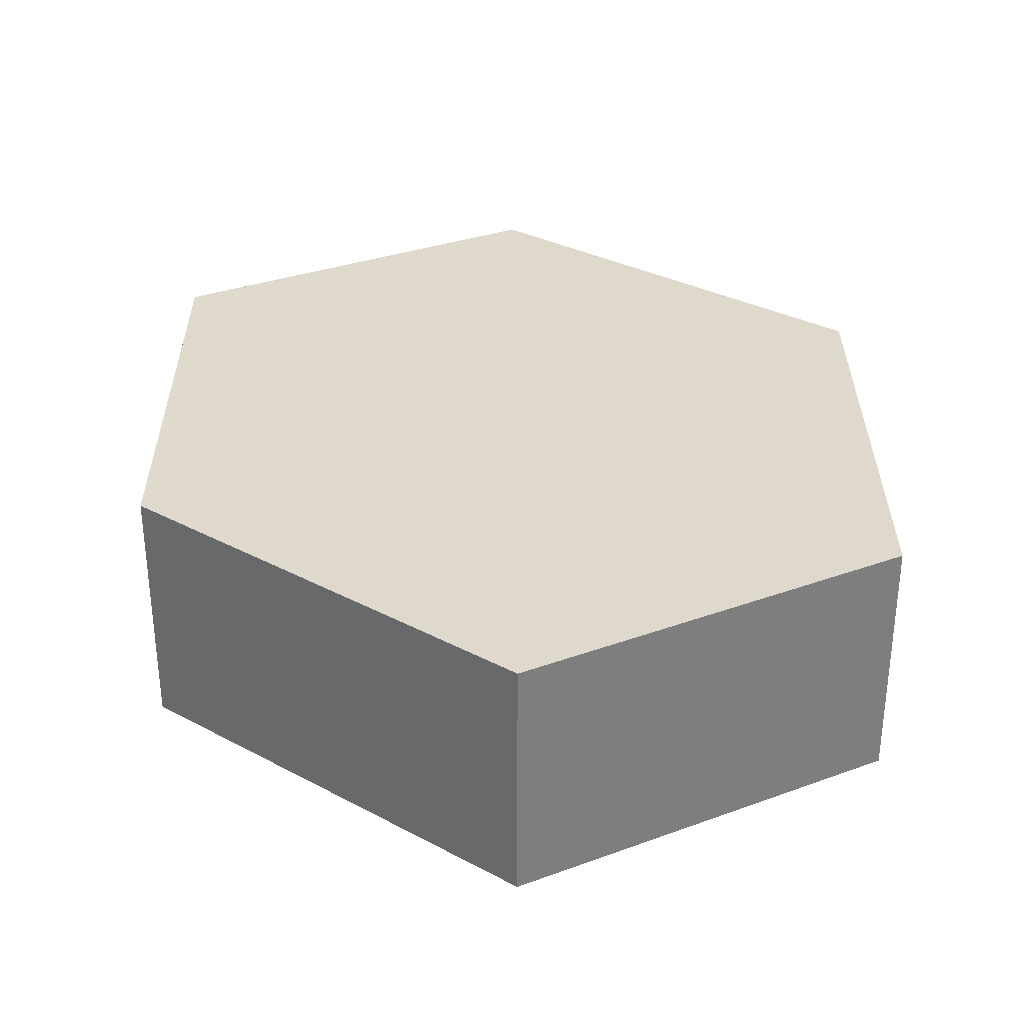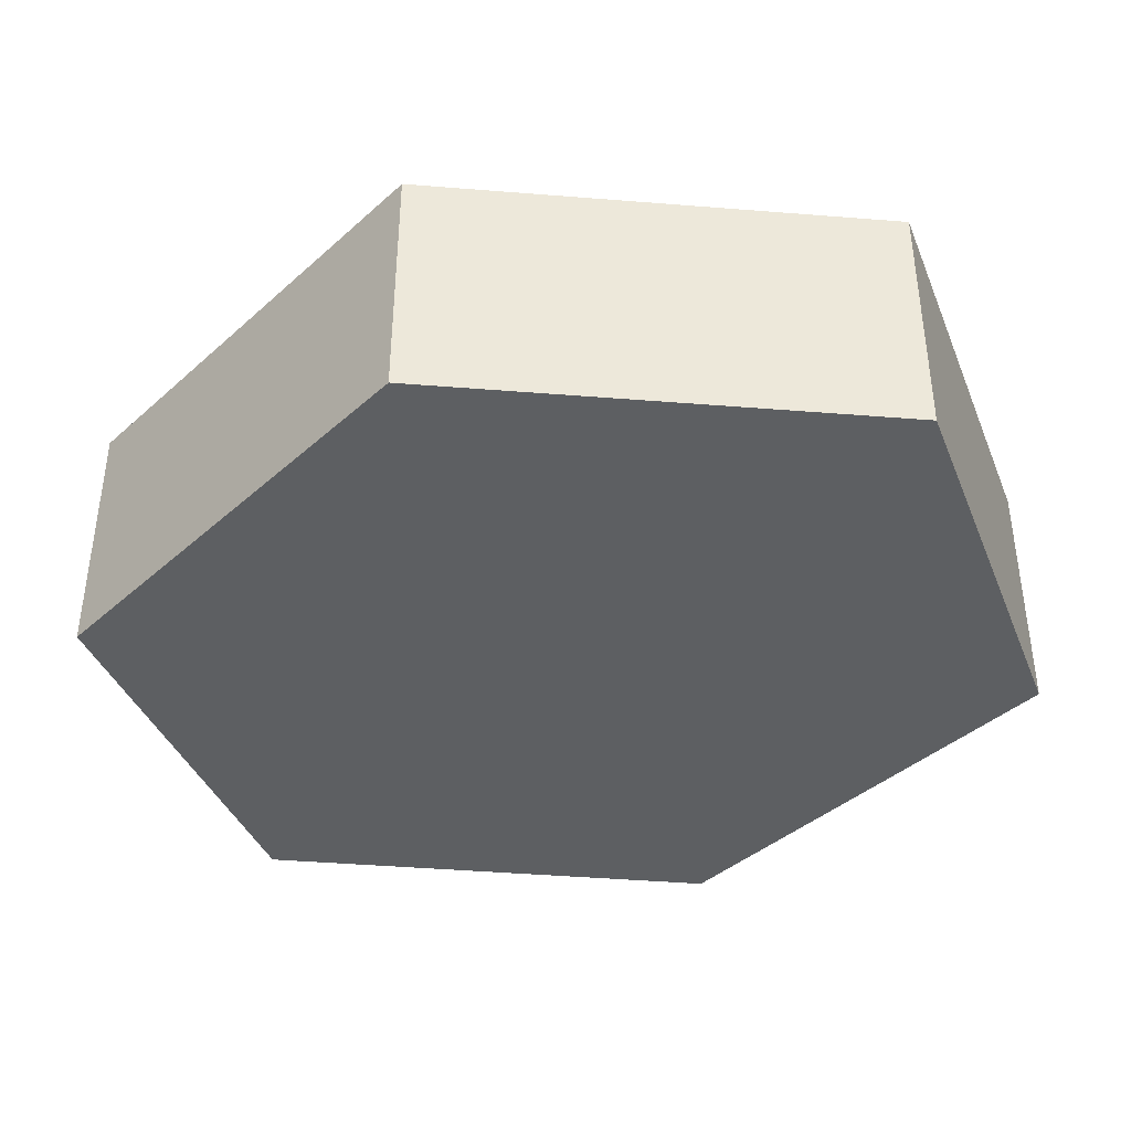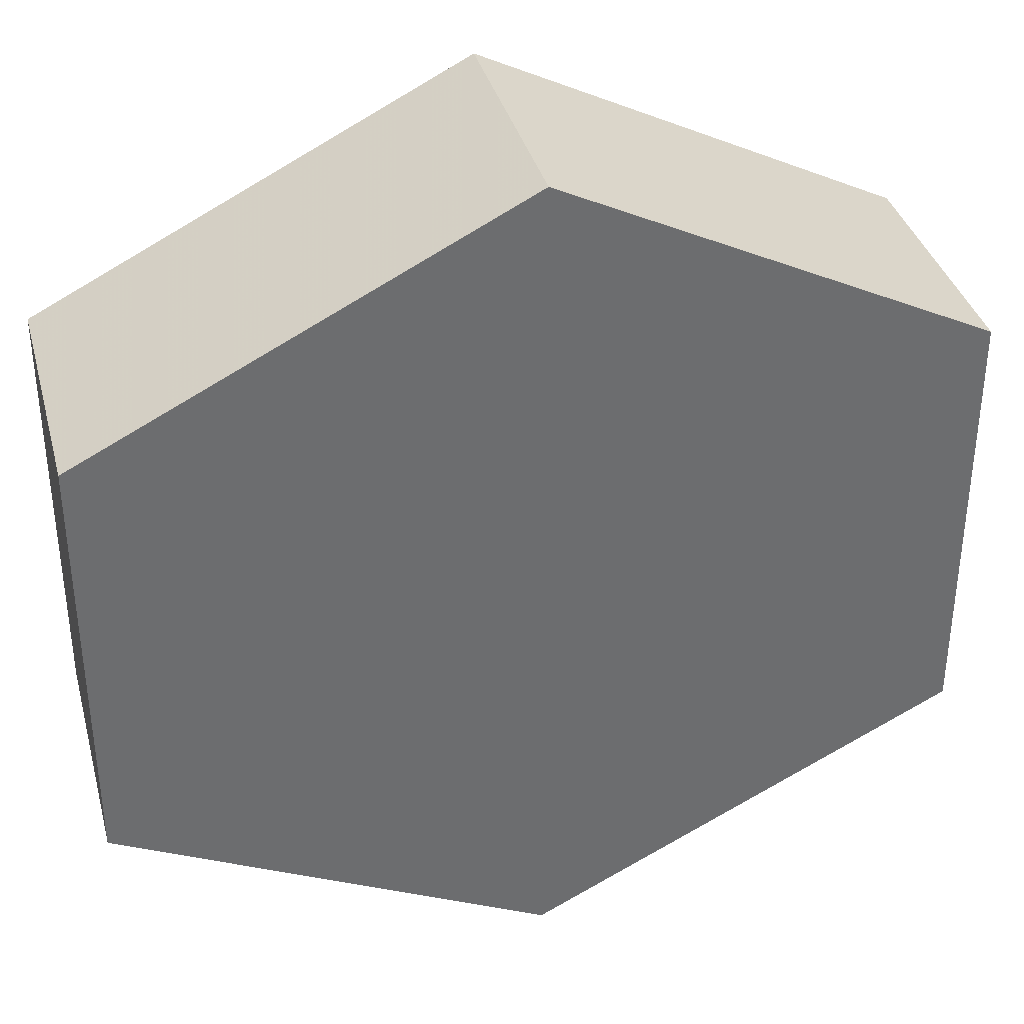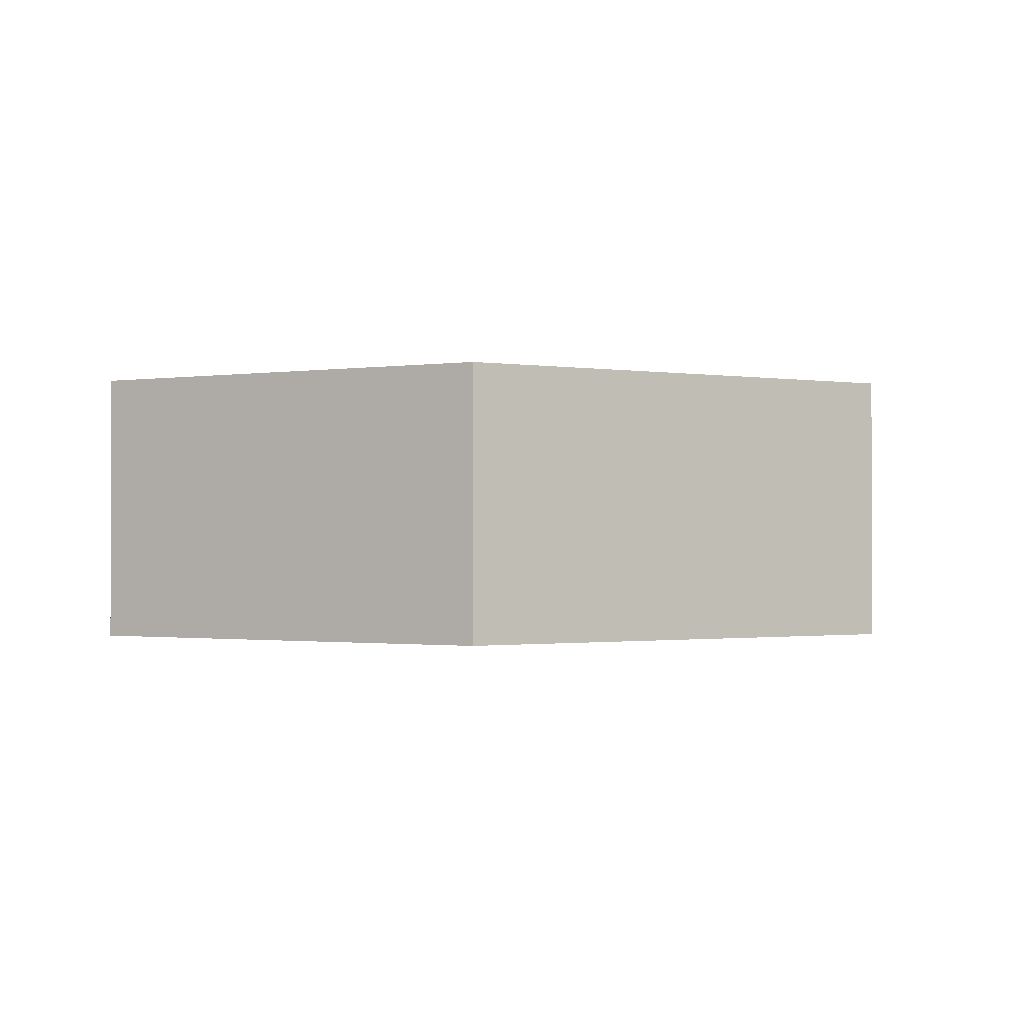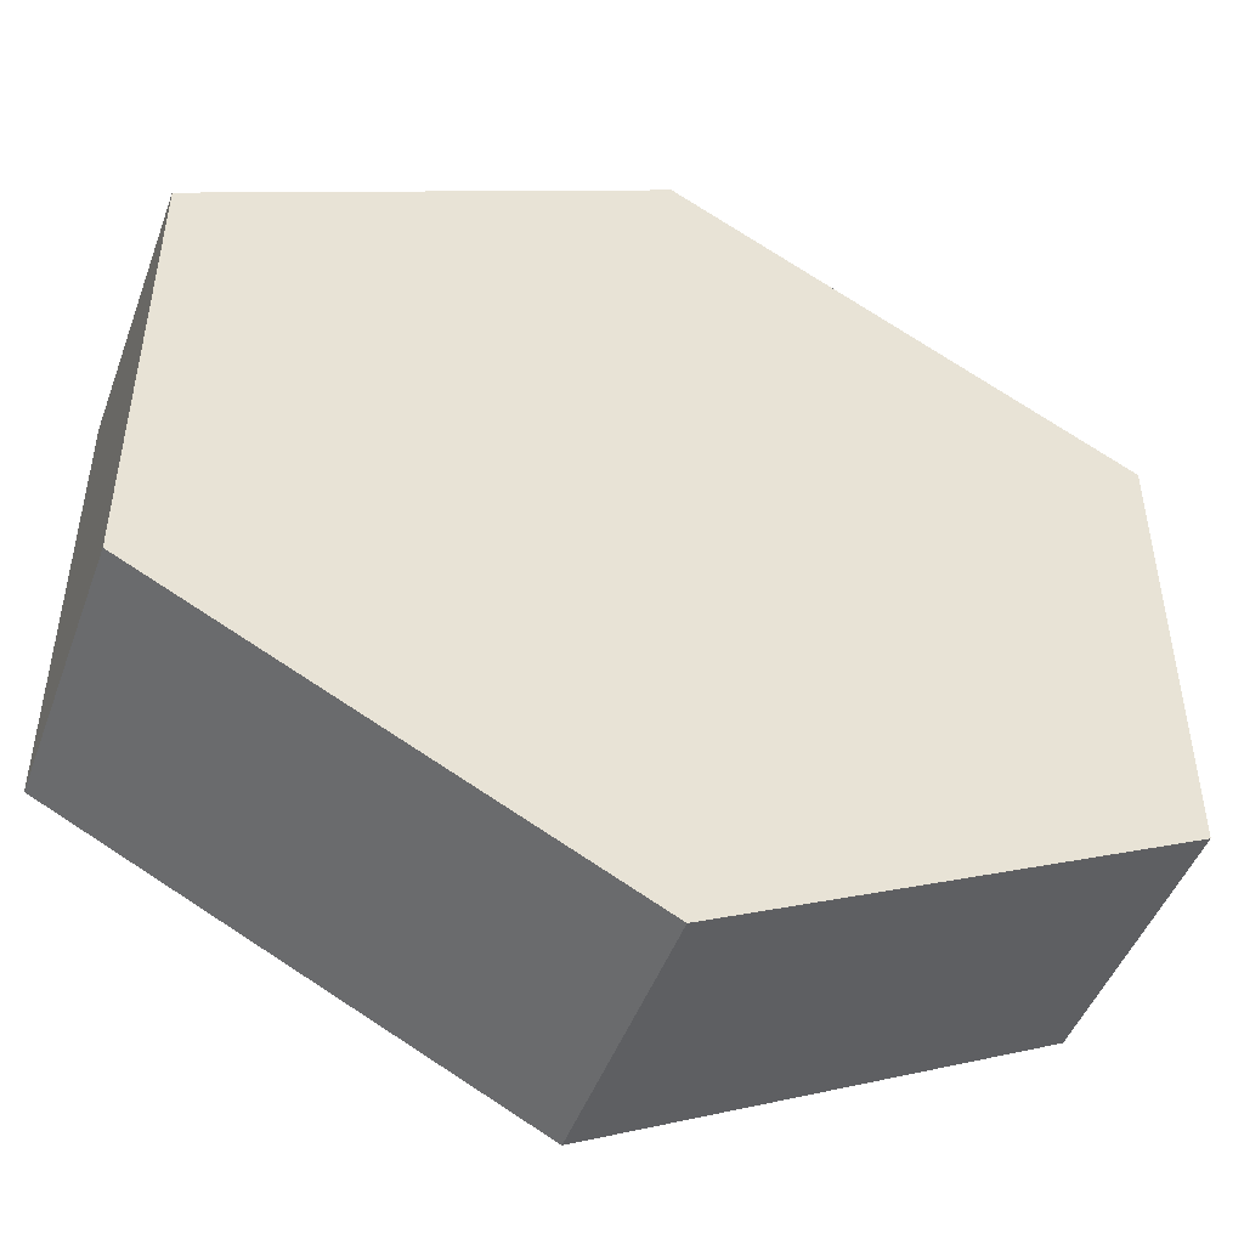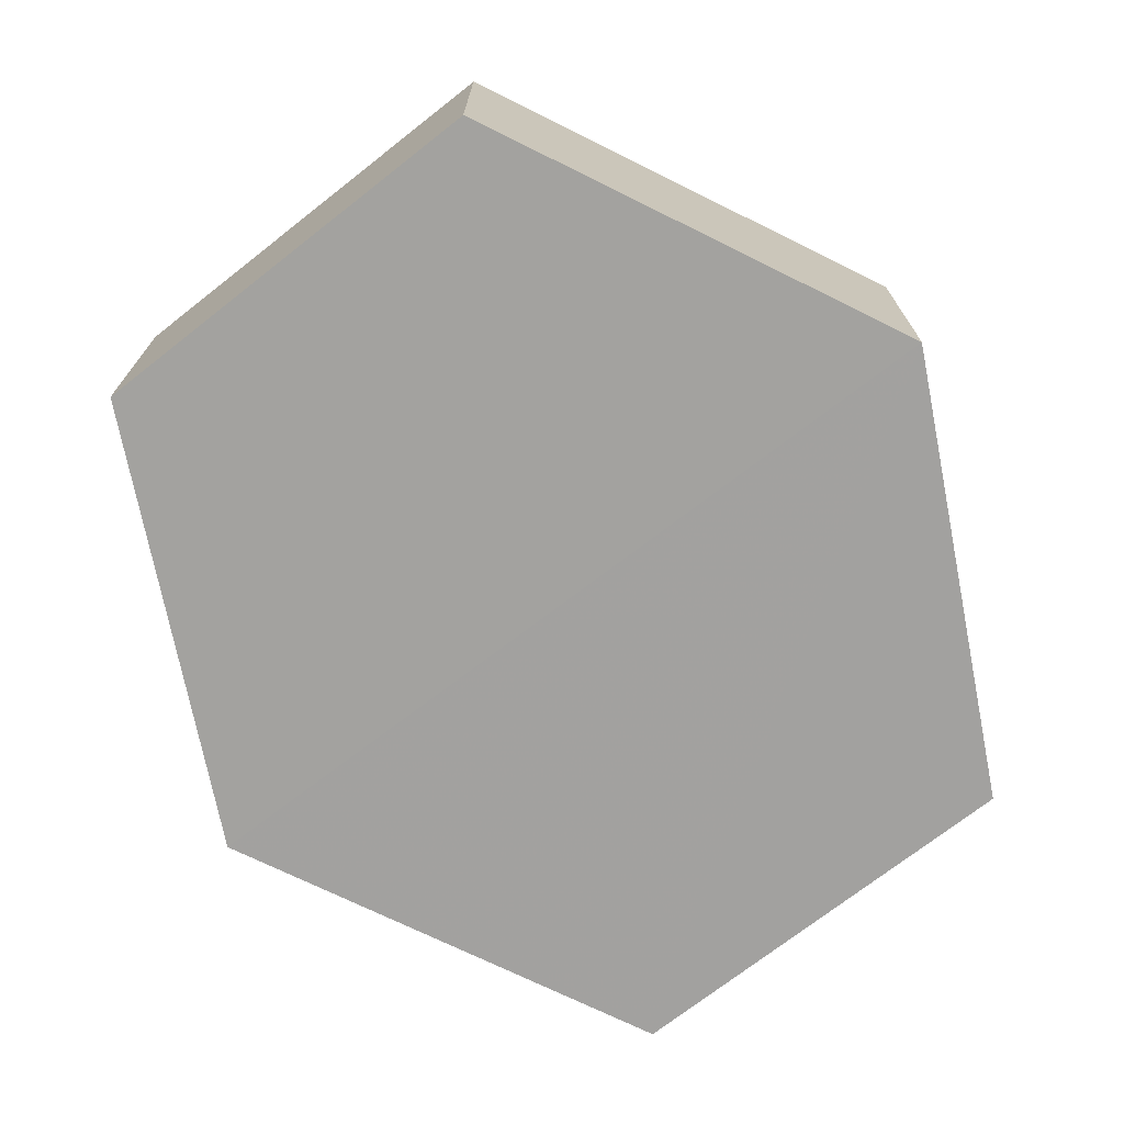
<metadata>
{"format":"obj","ext":"obj","renderer":"f3d","projection":"perspective","resolution":1024,"background":"white","views":[{"elev":32.2,"azim":-116.9,"up":"+Z"},{"elev":-39.7,"azim":21.0,"up":"+Z"},{"elev":36.3,"azim":-15.1,"up":"+Y"},{"elev":-0.9,"azim":-59.1,"up":"+Z"},{"elev":-47.2,"azim":-20.0,"up":"+Y"},{"elev":-72.4,"azim":-52.3,"up":"+Z"}]}
</metadata>
<code>
o 1892
v 2160 1877 12.16
v 2160 1876 12.15
v 2160 1876 12.16
v 2160 1876 12.16
v 2160 1876 12.16
v 2160 1876 12.16
v 2160 1877 12.16
v 2160 1876 12.16
v 2160 1877 12.16
v 2160 1877 12.16
v 2160 1876 12.15
v 2160 1876 12.15
v 2160 1876 12.15
v 2160 1877 12.15
v 2160 1877 12.15
v 2160 1876 12.16
v 2160 1876 12.15
v 2160 1877 12.15
v 2160 1876 12.15
v 2160 1877 12.15
v 2160 1877 12.15
v 2160 1876 12.15
v 2160 1876 12.15
v 2160 1877 12.16
v 2160 1877 12.15
v 2160 1876 12.15
v 2160 1877 12.15
v 2160 1877 12.15
v 2160 1877 12.16
v 2160 1877 12.16
v 2160 1876 12.16
v 2160 1876 12.16
v 2160 1877 12.15
v 2160 1877 12.16
v 2160 1876 12.16
v 2160 1877 12.16
f 1 2 3
f 2 4 5
f 1 6 7
f 7 8 9
f 10 4 8
f 11 8 4
f 6 12 13
f 14 12 15
f 16 13 17
f 18 16 19
f 11 20 21
f 10 21 20
f 22 21 23
f 24 20 25
f 26 24 27
f 26 28 22
f 28 29 30
f 31 29 32
f 33 30 34
f 35 33 36

</code>
